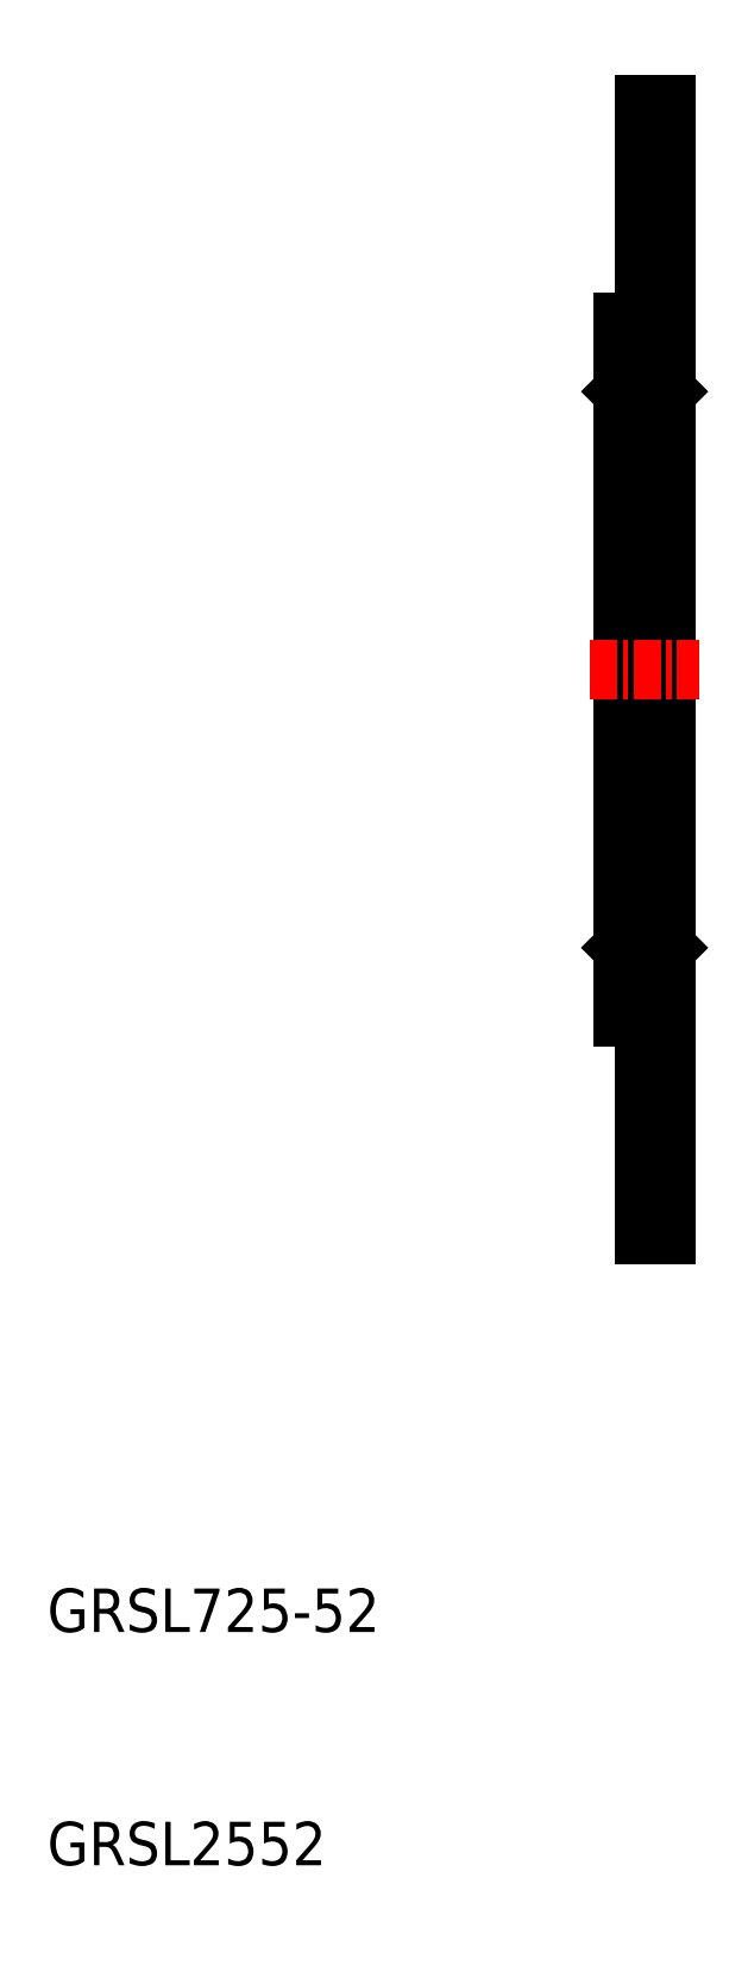
<metadata>
{"format":"dxf","ext":"dxf","renderer":"ezdxf+matplotlib","layout":"modelspace","background":"white","min_lineweight":24,"dpi":150}
</metadata>
<code>
0
SECTION
2
ENTITIES
0
TEXT
8
0
10
201
20
120.1
30
0
40
2
1
GRSL2552
0
TEXT
8
0
10
201
20
130.8
30
0
40
2
1
GRSL725-52
0
LINE
8
0
10
229.5
20
175.1
30
0
11
229.5
21
201.1
31
0
0
LINE
8
0
10
227.5
20
191.1
30
0
11
227.5
21
175.1
31
0
0
LINE
8
0
10
227.8
20
187.6
30
0
11
227.8
21
175.1
31
0
0
LINE
8
0
10
229.2
20
187.6
30
0
11
229.2
21
175.1
31
0
0
LINE
8
0
10
228.5
20
149.1
30
0
11
228.5
21
159.1
31
0
0
LINE
8
0
10
229.5
20
175.1
30
0
11
229.5
21
149.1
31
0
0
LINE
8
0
10
229.5
20
149.1
30
0
11
228.5
21
149.1
31
0
0
LINE
8
0
10
229.2
20
162.6
30
0
11
229.2
21
175.1
31
0
0
LINE
8
0
10
227.8
20
162.6
30
0
11
227.8
21
175.1
31
0
0
LINE
8
0
10
227.5
20
159.1
30
0
11
227.5
21
175.1
31
0
0
LINE
8
0
10
229.2
20
162.6
30
0
11
227.8
21
162.6
31
0
0
LINE
8
0
10
228.5
20
159.1
30
0
11
227.5
21
159.1
31
0
0
LINE
8
0
10
227.8
20
162.6
30
0
11
227.5
21
162.3
31
0
0
LINE
8
0
10
229.2
20
162.6
30
0
11
229.5
21
162.3
31
0
0
LINE
8
CENTER
10
226
20
175.1
30
0
11
231
21
175.1
31
0
0
LINE
8
0
10
228.5
20
201.1
30
0
11
228.5
21
191.1
31
0
0
LINE
8
0
10
228.5
20
191.1
30
0
11
227.5
21
191.1
31
0
0
LINE
8
0
10
229.2
20
187.6
30
0
11
227.8
21
187.6
31
0
0
LINE
8
0
10
227.8
20
187.6
30
0
11
227.5
21
187.9
31
0
0
LINE
8
0
10
229.2
20
187.6
30
0
11
229.5
21
187.9
31
0
0
LINE
8
0
10
229.5
20
201.1
30
0
11
228.5
21
201.1
31
0
0
ENDSEC
0
EOF

</code>
